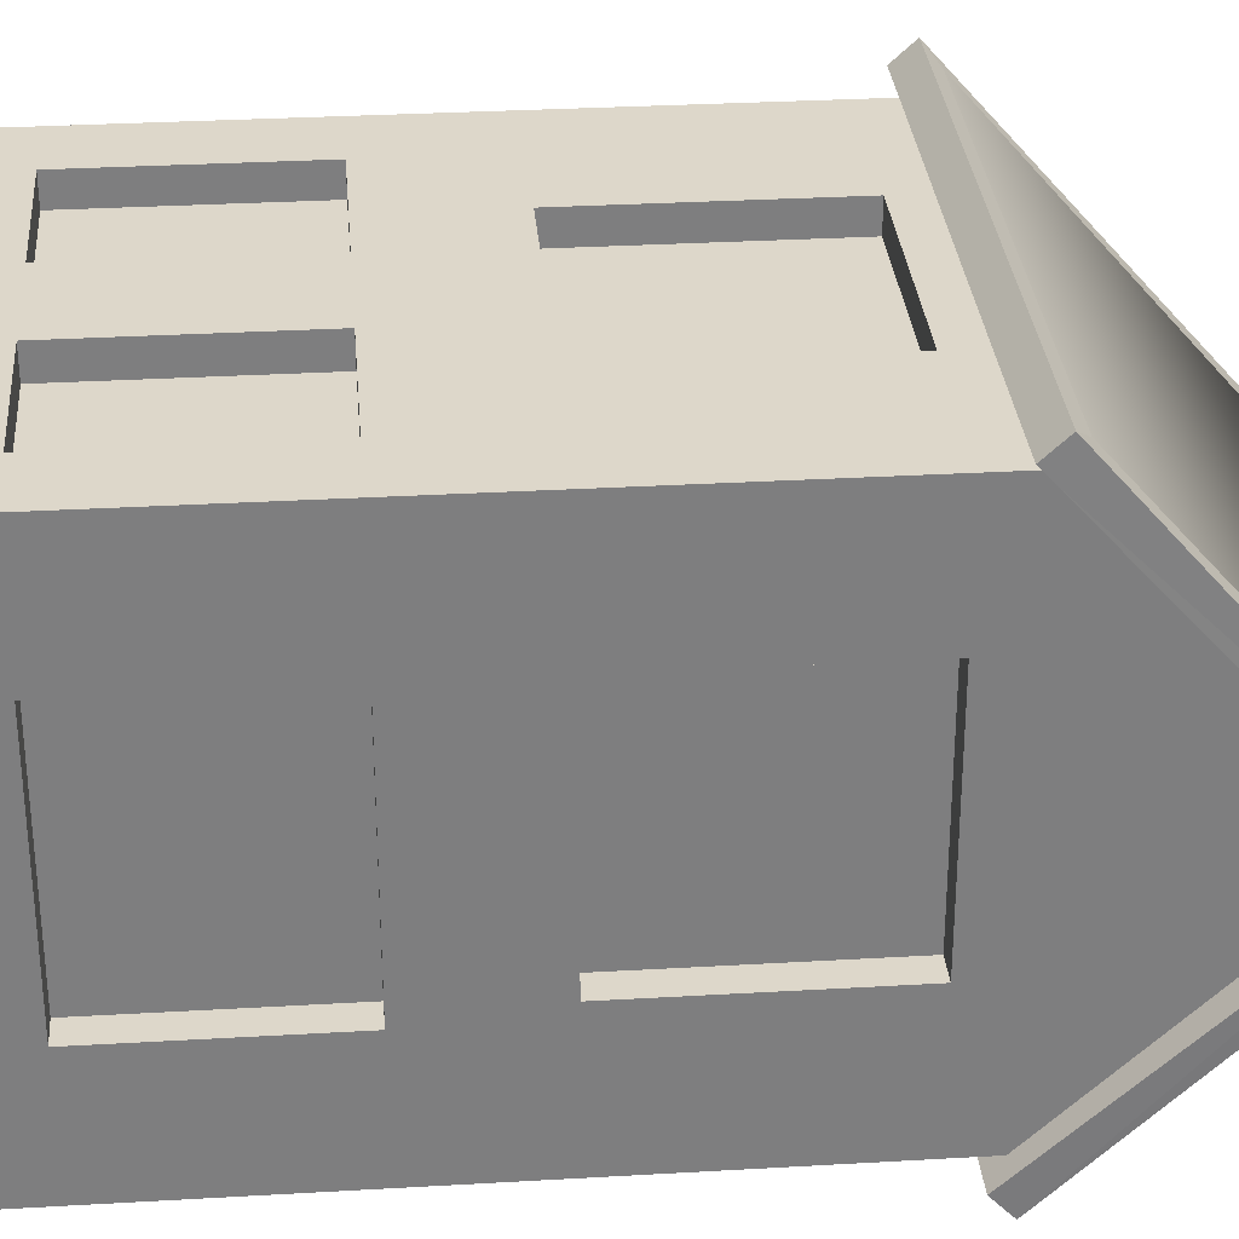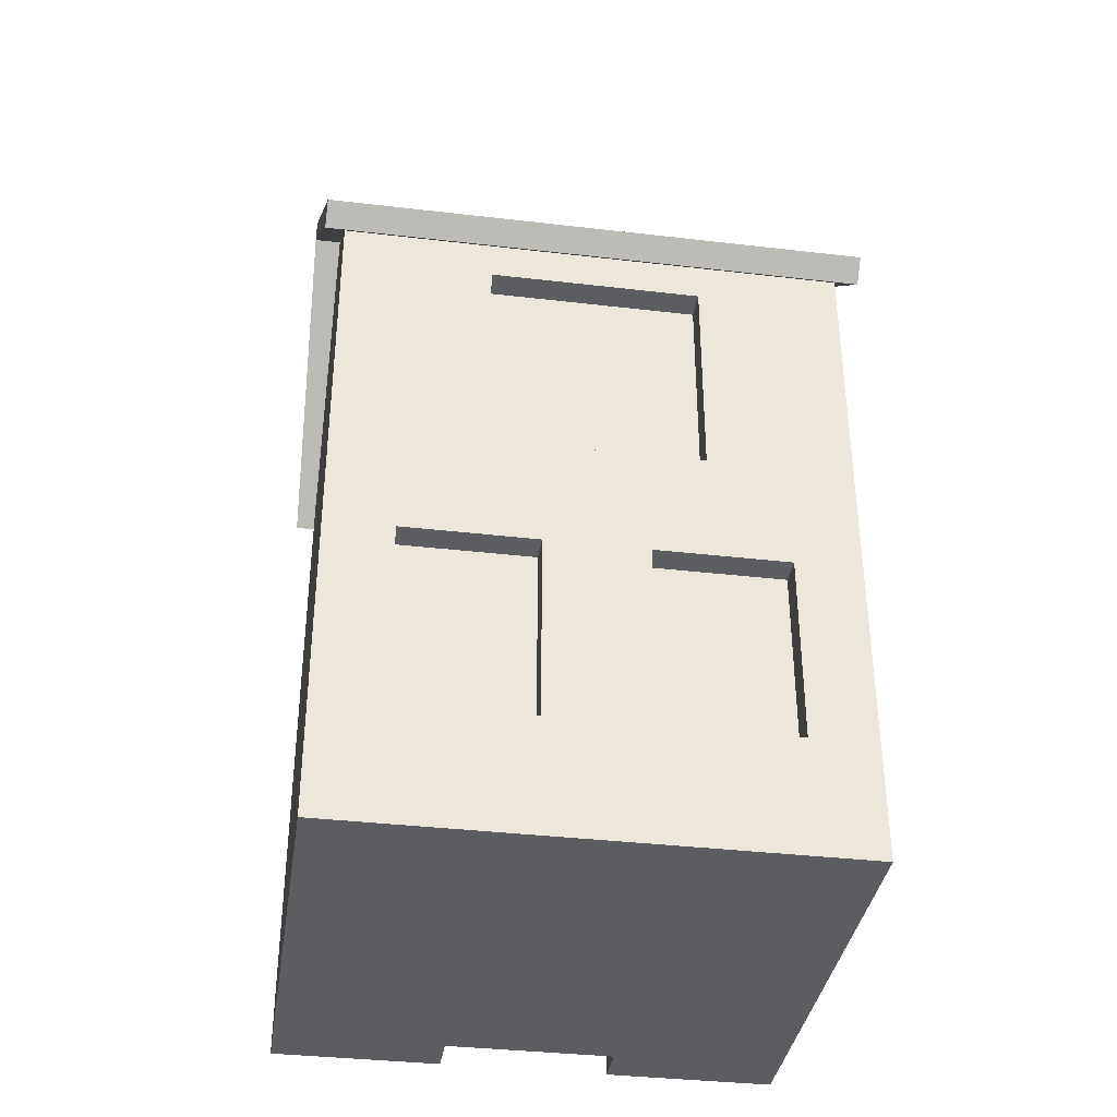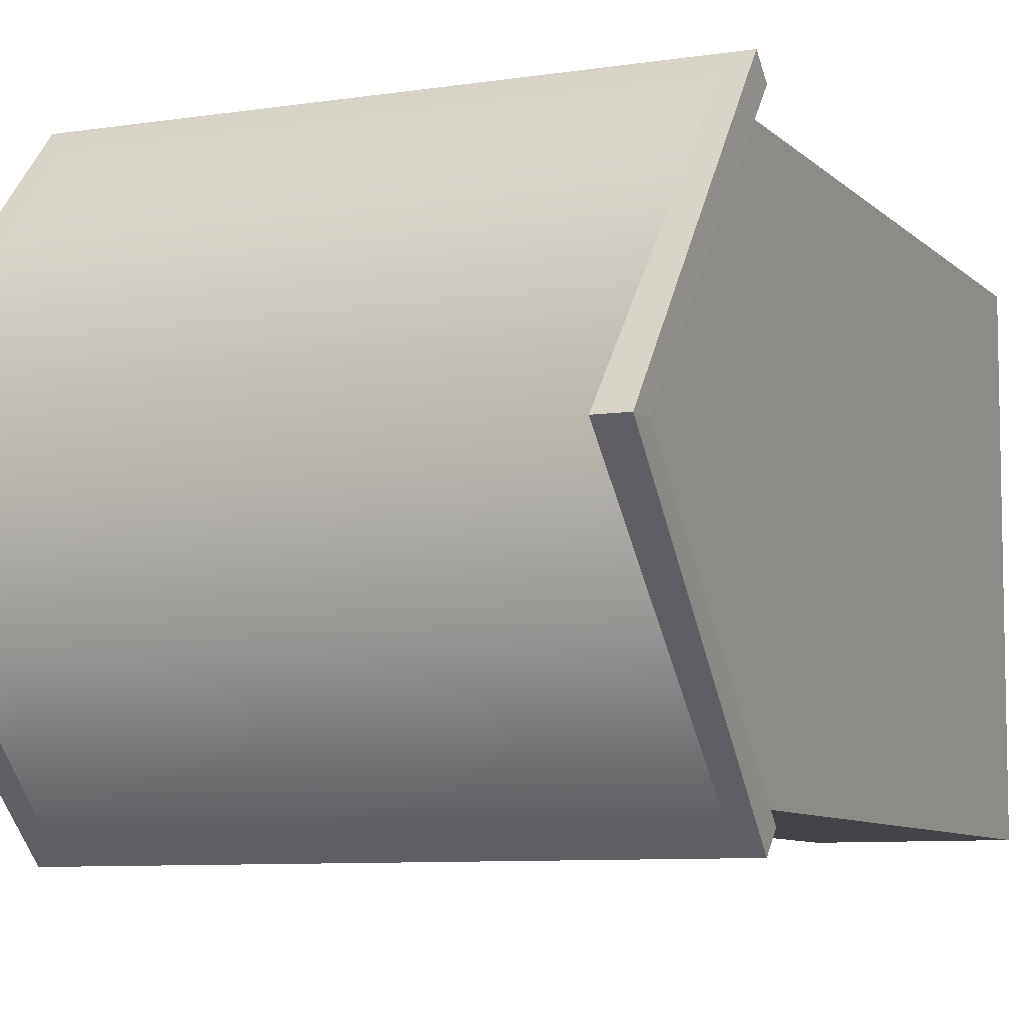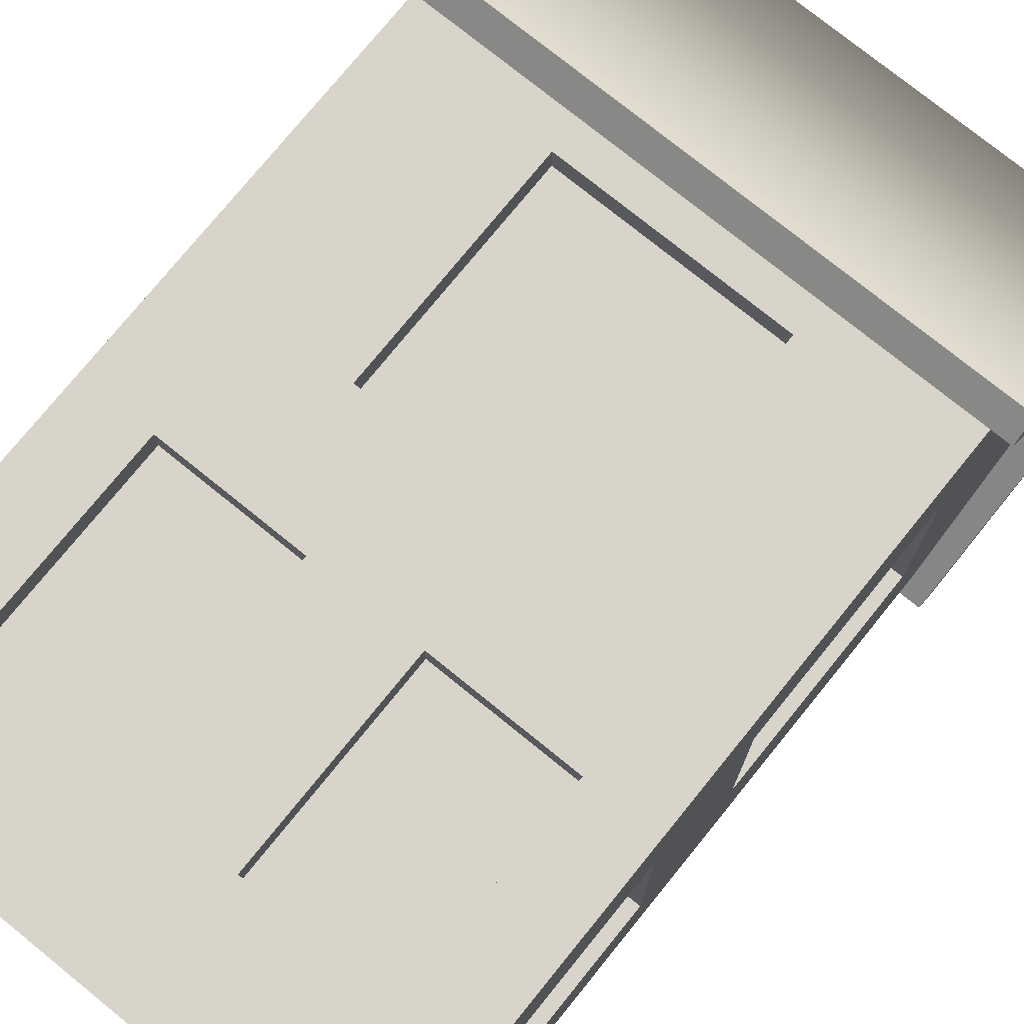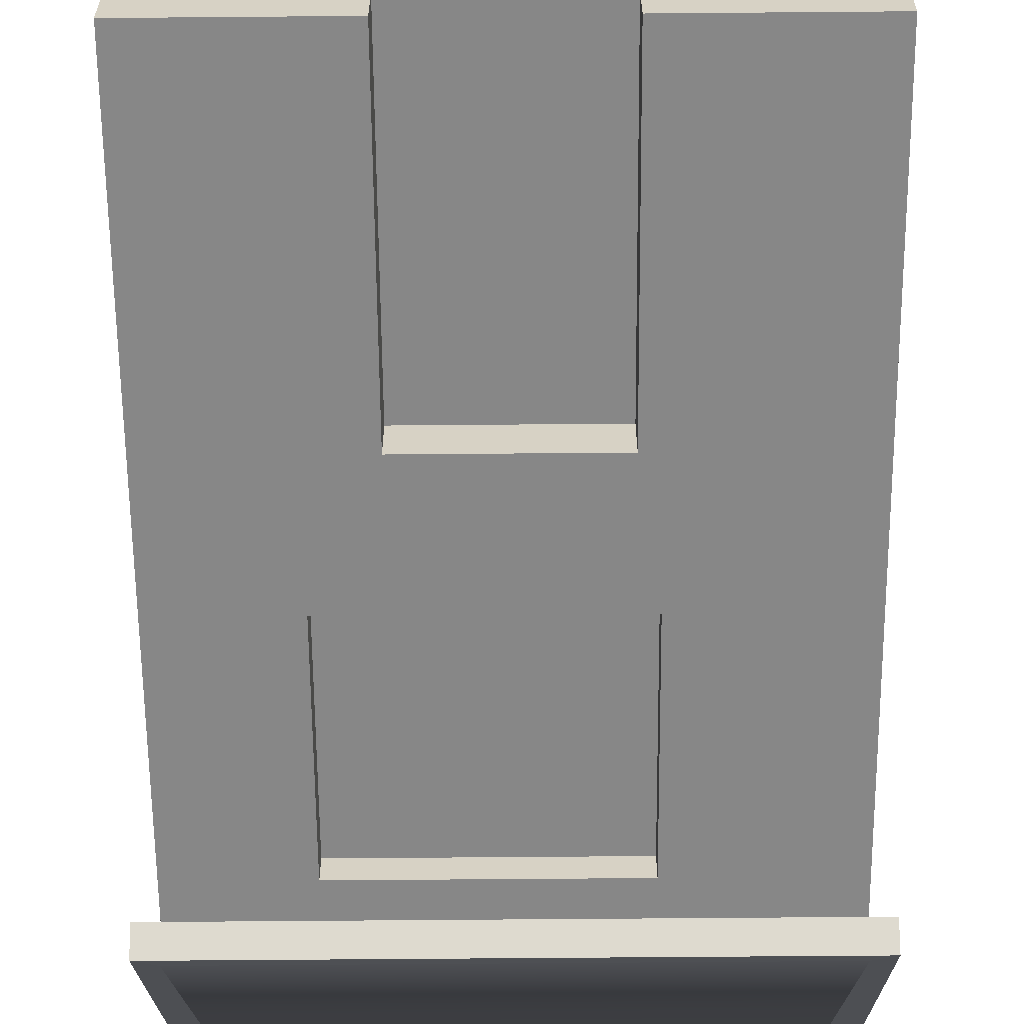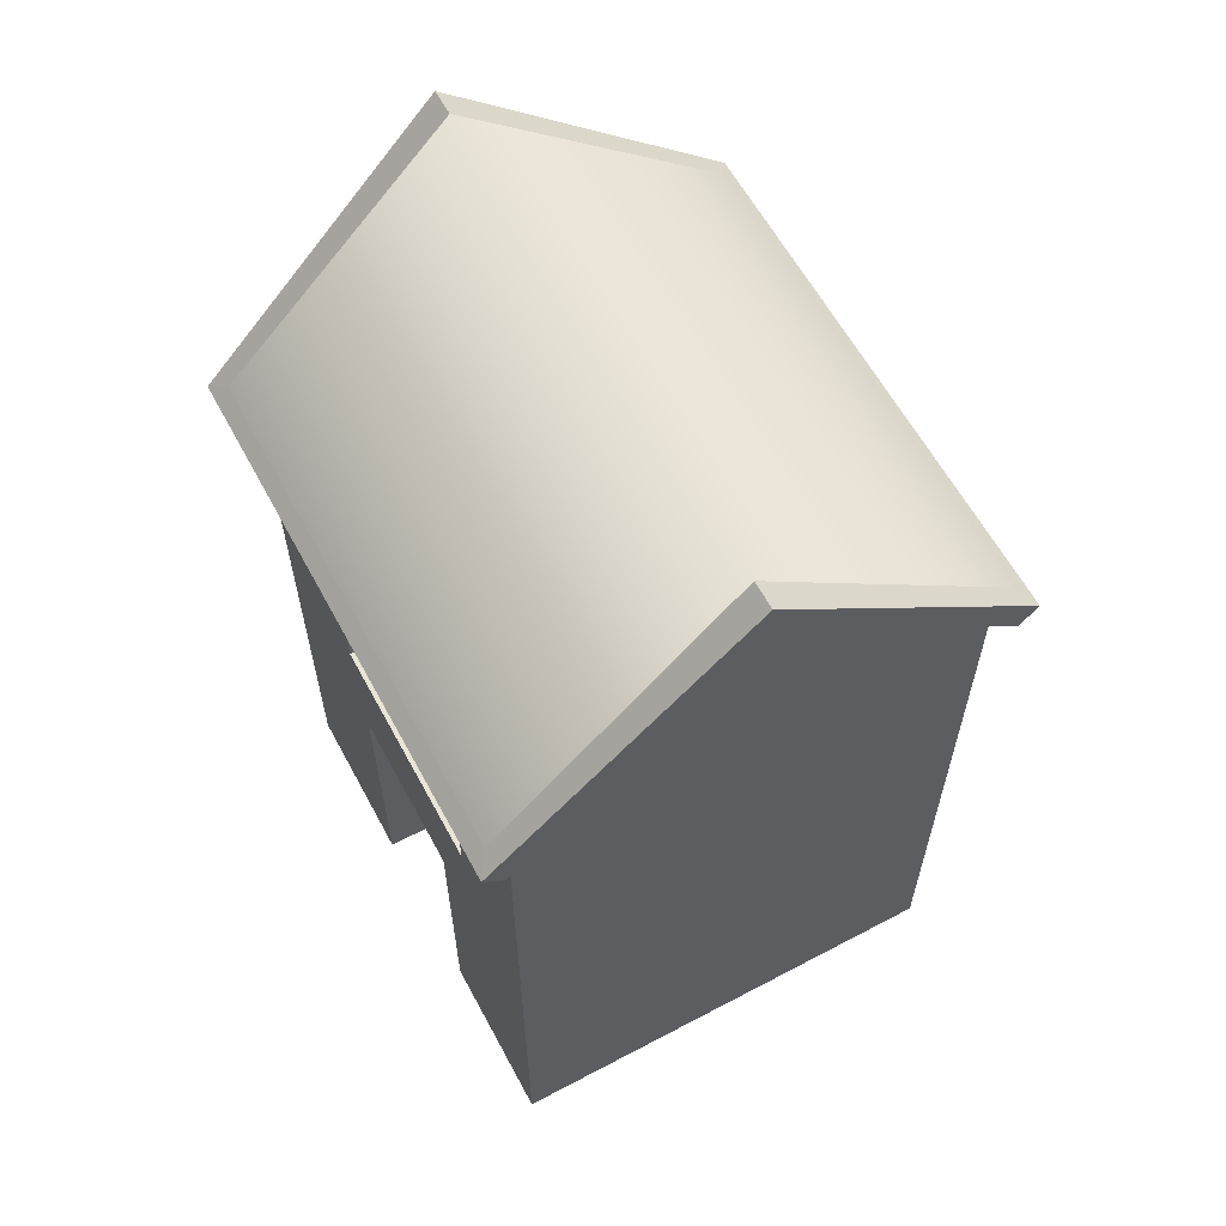
<metadata>
{"format":"obj","ext":"obj","renderer":"f3d","projection":"perspective","resolution":1024,"background":"white","views":[{"elev":30.9,"azim":85.2,"up":"+Z"},{"elev":-36.8,"azim":-8.6,"up":"+Y"},{"elev":-8.0,"azim":-156.4,"up":"+Z"},{"elev":75.7,"azim":39.0,"up":"+Z"},{"elev":-62.3,"azim":0.5,"up":"+Z"},{"elev":61.1,"azim":-118.3,"up":"+Y"}]}
</metadata>
<code>
v  12.22 16.41 24.6
v  12.22 43.01 24.6
v  -2 43.01 24.6
v  -2 16.41 24.6
v  -6.667 0 -34
v  -6.667 41.72 -34
v  16.67 41.72 -34
v  16.67 0 -34
v  -30 43.77 -40
v  -30 43.77 10.49
v  -30 49.22 24.6
v  -30 49.22 -40
v  -30 16.41 24.6
v  -30 43.01 24.6
v  -30 0 10.49
v  -30 0 24.6
v  40 93.89 -40
v  40 125.5 -10
v  40 93.89 24.6
v  -30 58.62 11.01
v  -30 84.49 11.01
v  -30 84.49 -26.41
v  -30 58.62 -26.41
v  -20.62 43.01 24.6
v  40 49.22 24.6
v  30.84 43.01 24.6
v  40 43.01 24.6
v  40 16.41 24.6
v  30.84 16.41 24.6
v  40 0 24.6
v  -20.62 16.41 24.6
v  40 43.01 8.451
v  40 49.22 -40
v  40 43.01 -7.699
v  40 43.01 -23.85
v  40 43.01 -40
v  40 16.41 -40
v  40 16.41 -23.85
v  40 0 -40
v  40 16.41 -7.699
v  40 16.41 8.451
v  42.76 93.6 24.91
v  42.76 93.59 24.93
v  -30 88.43 24.6
v  -9.27 88.43 24.6
v  -30 93.89 24.6
v  19.96 88.43 24.6
v  40 88.43 24.6
v  40 58.62 24.6
v  19.96 58.62 24.6
v  -9.27 58.62 24.6
v  -30 58.62 24.6
v  40 88.43 -40
v  19.08 88.43 -40
v  -30 93.89 -40
v  -14.13 88.43 -40
v  -30 88.43 -40
v  -6.667 49.22 -40
v  -30 58.62 -40
v  16.67 49.22 -40
v  -14.13 58.62 -40
v  19.08 58.62 -40
v  40 58.62 -40
v  -30 125.5 -10
v  40 58.62 -22.01
v  40 58.62 8.541
v  40 88.43 8.541
v  40 88.43 -22.01
v  36.16 43.01 8.451
v  36.16 43.01 -7.699
v  36.16 43.01 -23.85
v  36.16 16.41 8.451
v  36.16 16.41 -23.85
v  36.16 16.41 -7.699
v  -9.27 88.43 20.77
v  19.96 88.43 20.77
v  -9.27 58.62 20.77
v  19.96 58.62 20.77
v  19.08 88.43 -36.16
v  -14.13 88.43 -36.16
v  19.08 58.62 -36.16
v  -14.13 58.62 -36.16
v  -20.62 43.01 20.77
v  -2 43.01 20.77
v  -20.62 16.41 20.77
v  -2 16.41 20.77
v  12.22 43.01 20.77
v  30.84 43.01 20.77
v  12.22 16.41 20.77
v  30.84 16.41 20.77
v  36.16 58.62 -22.01
v  36.16 58.62 8.541
v  36.16 88.43 -22.01
v  36.16 88.43 8.541
v  -30 129.4 -10.14
v  -30 96.72 27.19
v  40 96.72 27.19
v  40 129.4 -10.14
v  40 96.53 -42.78
v  -30 96.53 -42.78
v  42.69 94.87 29.21
v  -32.69 94.87 29.21
v  -32.71 92.06 26.6
v  42.71 92.06 26.6
v  43.84 129.4 -10.14
v  43.84 125.5 -10
v  42.69 94.54 -44.66
v  42.77 93.61 -40.26
v  42.71 91.92 -41.87
v  -32.69 94.54 -44.66
v  -32.71 91.92 -41.87
v  -33.84 129.4 -10.14
v  -33.84 125.5 -10
v  -30 34.56 -40
v  -30 9.21 -40
v  -30 0 -40
v  -6.667 0 -40
v  -6.667 41.72 -40
v  16.67 41.72 -40
v  16.67 0 -40
g Box001
f 1 2 3 4
f 5 6 7 8
f 9 10 11 12
f 10 13 14 11
f 10 15 16 13
f 17 18 19
f 20 21 22 23
f 14 24 25 11
f 3 2 25 24
f 26 27 25 2
f 28 29 16 30
f 1 4 16 29
f 31 13 16 4
f 27 32 33 25
f 34 35 33 32
f 36 33 35
f 37 38 30 39
f 40 41 30 38
f 28 30 41
f 31 24 14 13
f 26 29 28 27
f 41 32 27 28
f 35 38 37 36
f 19 42 43
f 44 45 19 46
f 47 48 19 45
f 49 50 11 25
f 51 52 11 50
f 53 54 55 17
f 56 57 55 54
f 58 12 59 60
f 33 60 59 61
f 62 63 33 61
f 57 46 64 55
f 22 21 46 57
f 44 46 21
f 52 20 12 11
f 23 59 12 20
f 63 65 25 33
f 66 49 25 65
f 48 67 17 19
f 68 53 17 67
f 51 45 44 52
f 47 50 49 48
f 62 54 53 63
f 56 61 59 57
f 23 22 57 59
f 21 20 52 44
f 68 65 63 53
f 66 67 48 49
f 69 70 34 32
f 70 71 35 34
f 72 69 32 41
f 73 74 40 38
f 74 72 41 40
f 71 73 38 35
f 75 76 47 45
f 77 75 45 51
f 78 77 51 50
f 76 78 50 47
f 79 80 56 54
f 81 79 54 62
f 82 81 62 61
f 80 82 61 56
f 83 84 3 24
f 85 83 24 31
f 86 85 31 4
f 84 86 4 3
f 87 88 26 2
f 89 87 2 1
f 90 89 1 29
f 88 90 29 26
f 91 92 66 65
f 93 91 65 68
f 94 93 68 67
f 92 94 67 66
f 95 96 97 98
f 95 98 99 100
f 101 102 103 104
f 105 43 42 106
f 105 101 104 43
f 107 106 108 109
f 106 107 105
f 110 107 109 111
f 112 110 111 113
f 102 112 113 103
f 104 103 46 19
f 19 43 104
f 106 18 17 108
f 111 109 17 55
f 113 111 55 64
f 103 113 64 46
f 102 101 97 96
f 112 102 96 95
f 110 112 95 100
f 107 110 100 99
f 105 107 99 98
f 101 105 98 97
f 106 42 19 18
f 17 109 108
f 74 70 69 72
f 73 71 70 74
f 78 76 75 77
f 82 80 79 81
f 86 84 83 85
f 87 89 90 88
f 94 92 91 93
f 15 10 9 114
f 15 114 115 116
f 117 116 115 114
f 117 114 9 12
f 118 117 12 58
f 60 33 36 119
f 120 119 36 37
f 37 39 120
f 58 60 119 118
f 117 118 6 5
f 118 119 7 6
f 119 120 8 7
f 8 120 39 16
f 39 30 16
f 5 8 16 117
f 117 16 15 116

</code>
